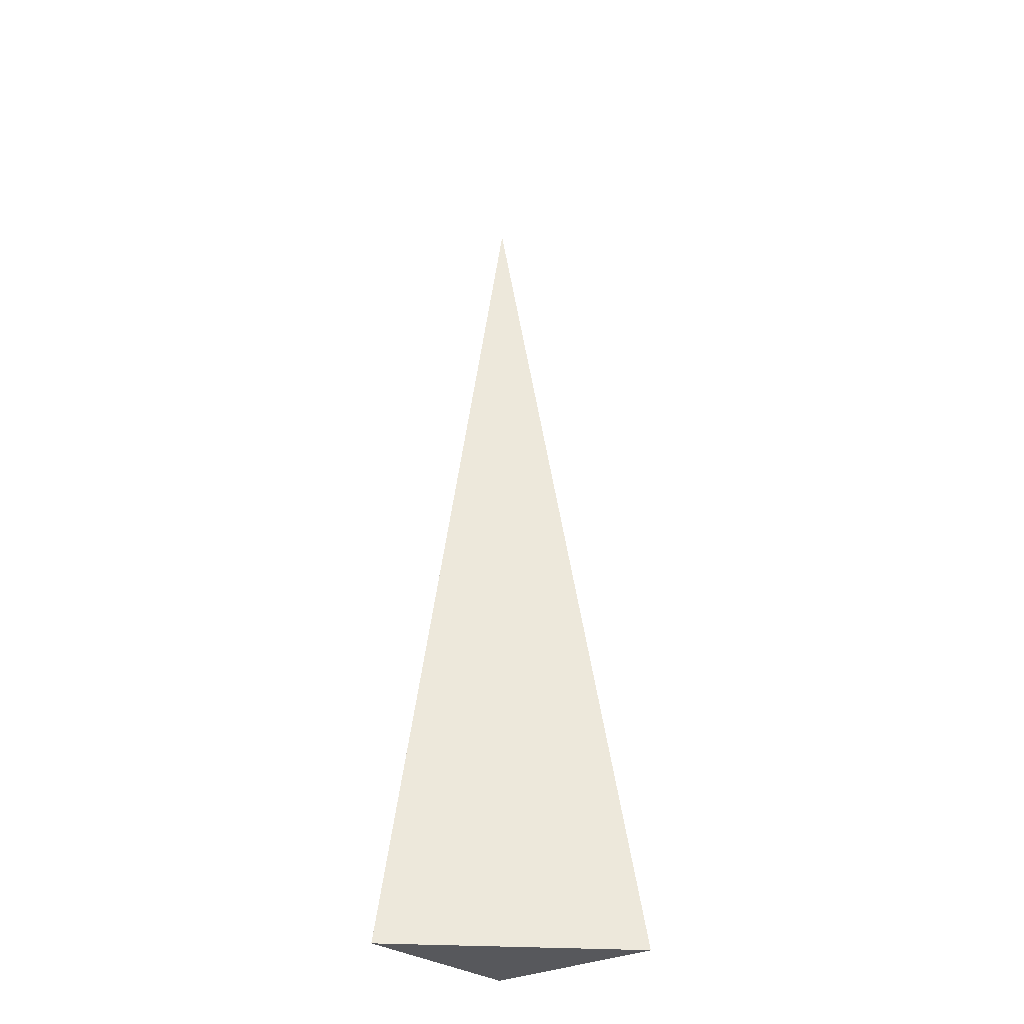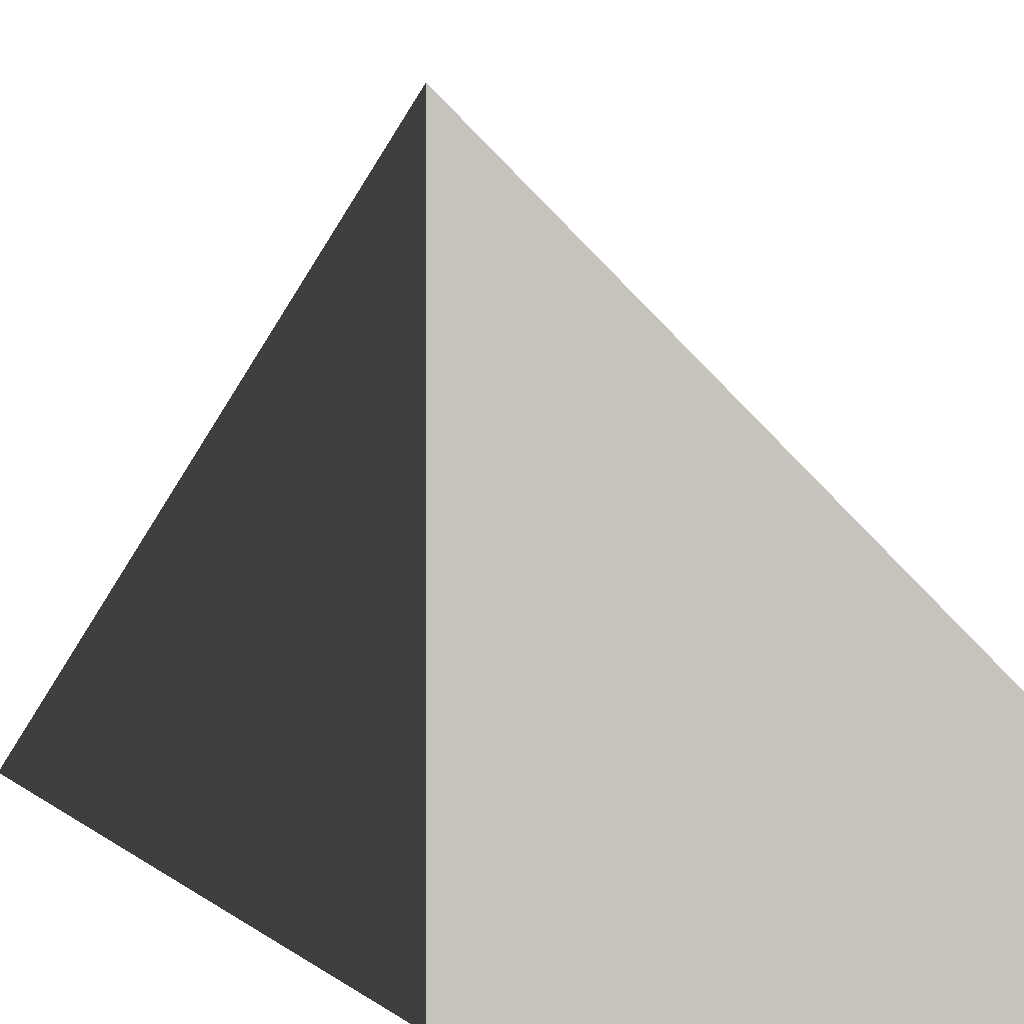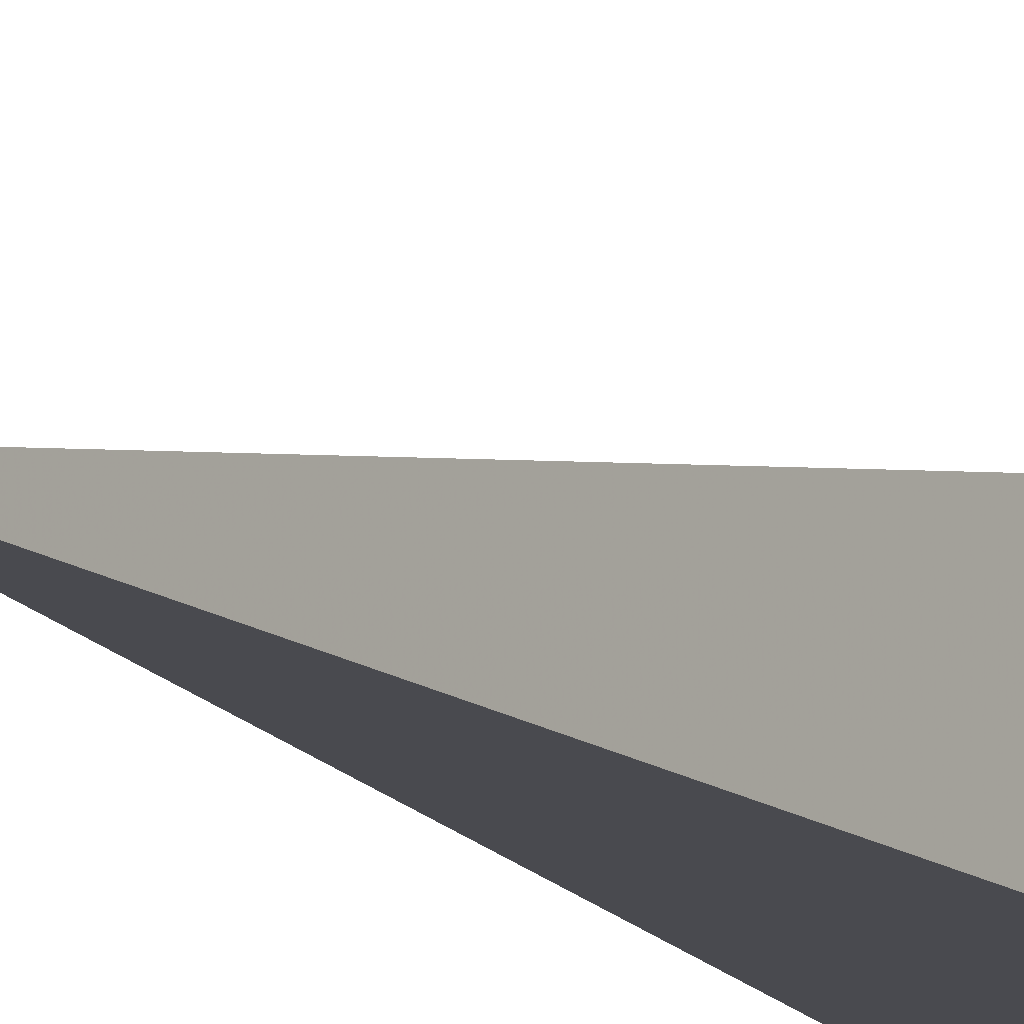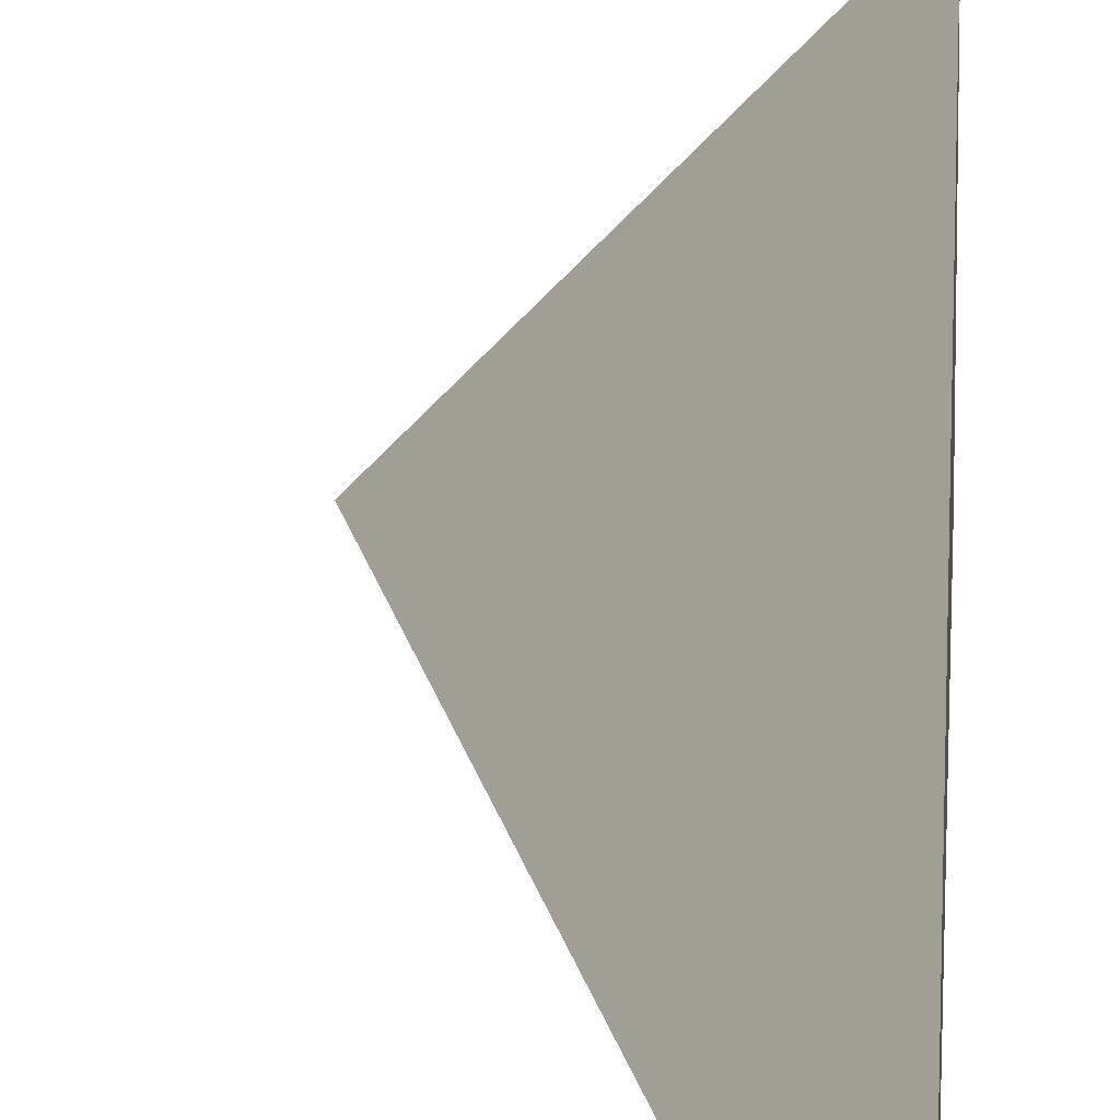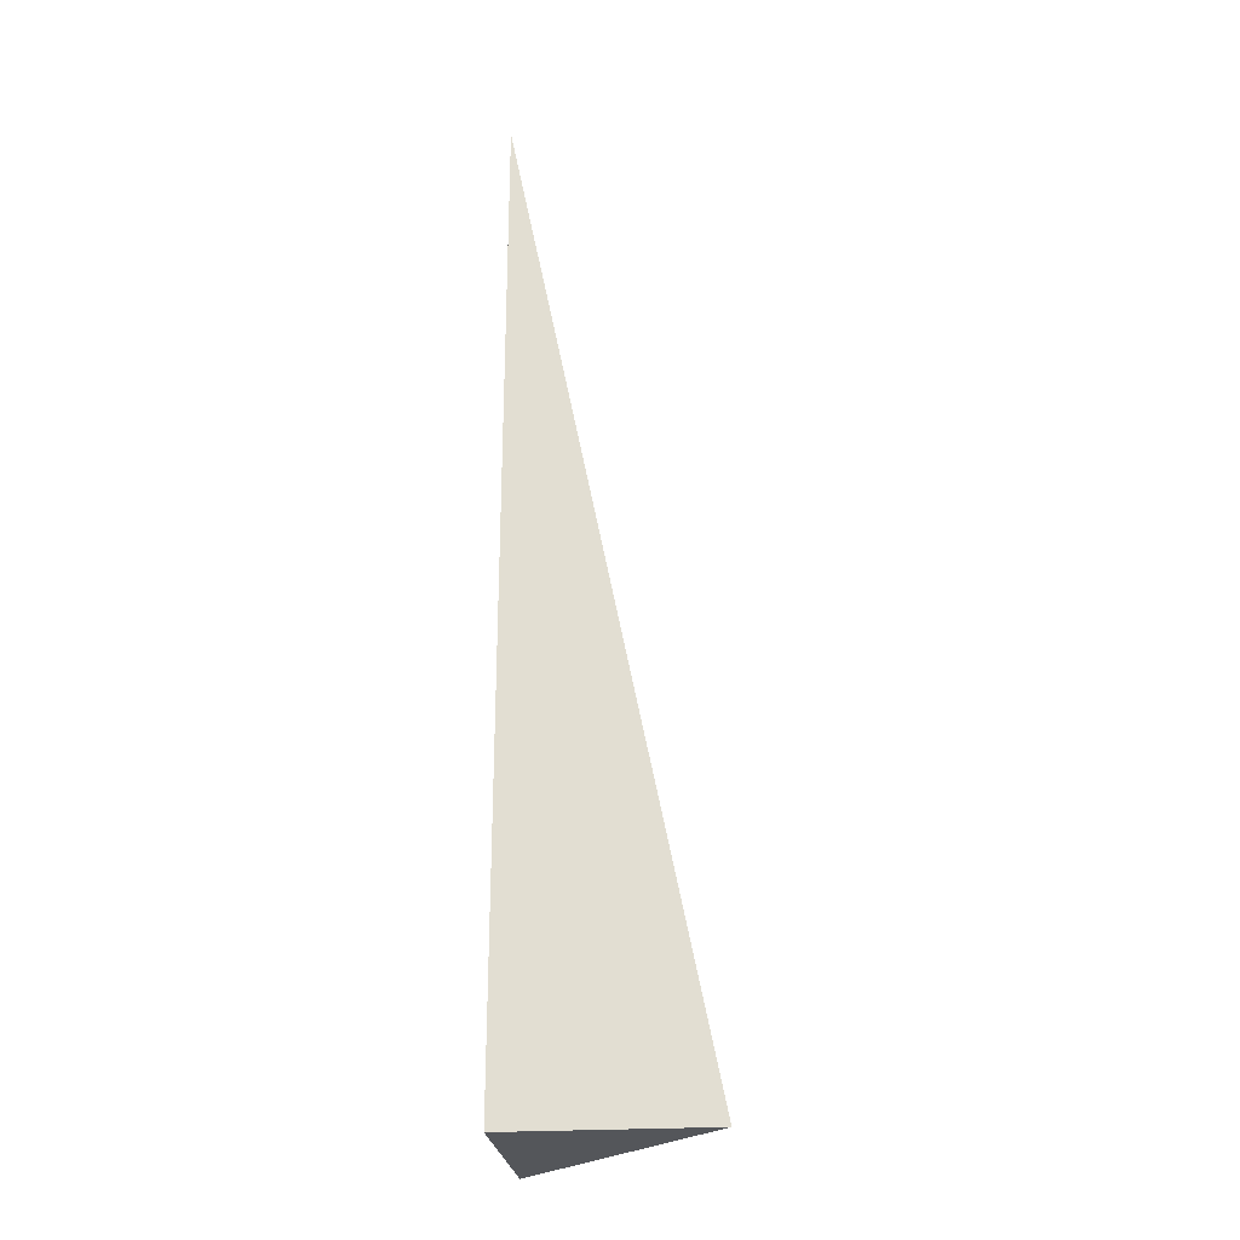
<metadata>
{"format":"obj","ext":"obj","renderer":"f3d","projection":"perspective","resolution":1024,"background":"white","views":[{"elev":-28.6,"azim":39.6,"up":"+Y"},{"elev":1.1,"azim":-9.3,"up":"+Z"},{"elev":-13.6,"azim":-149.0,"up":"+Z"},{"elev":13.4,"azim":-176.9,"up":"+Z"},{"elev":-25.3,"azim":-84.1,"up":"+Y"}]}
</metadata>
<code>
v  1  -2.99  1
v  2  -2.99  1
v  1  1.999  1
v  1  -2.99  2
f 1 3 2
f 1 4 3
f 1 2 4
f 2 3 4

</code>
